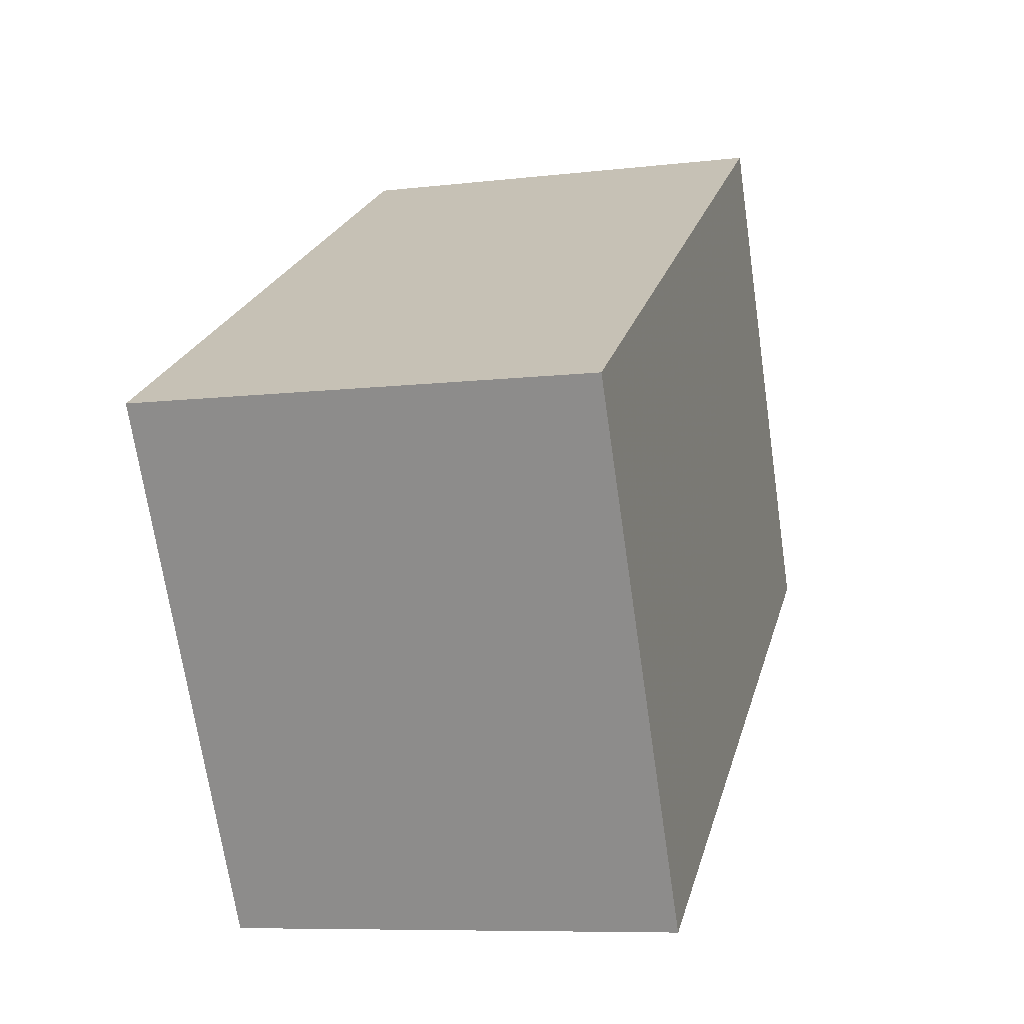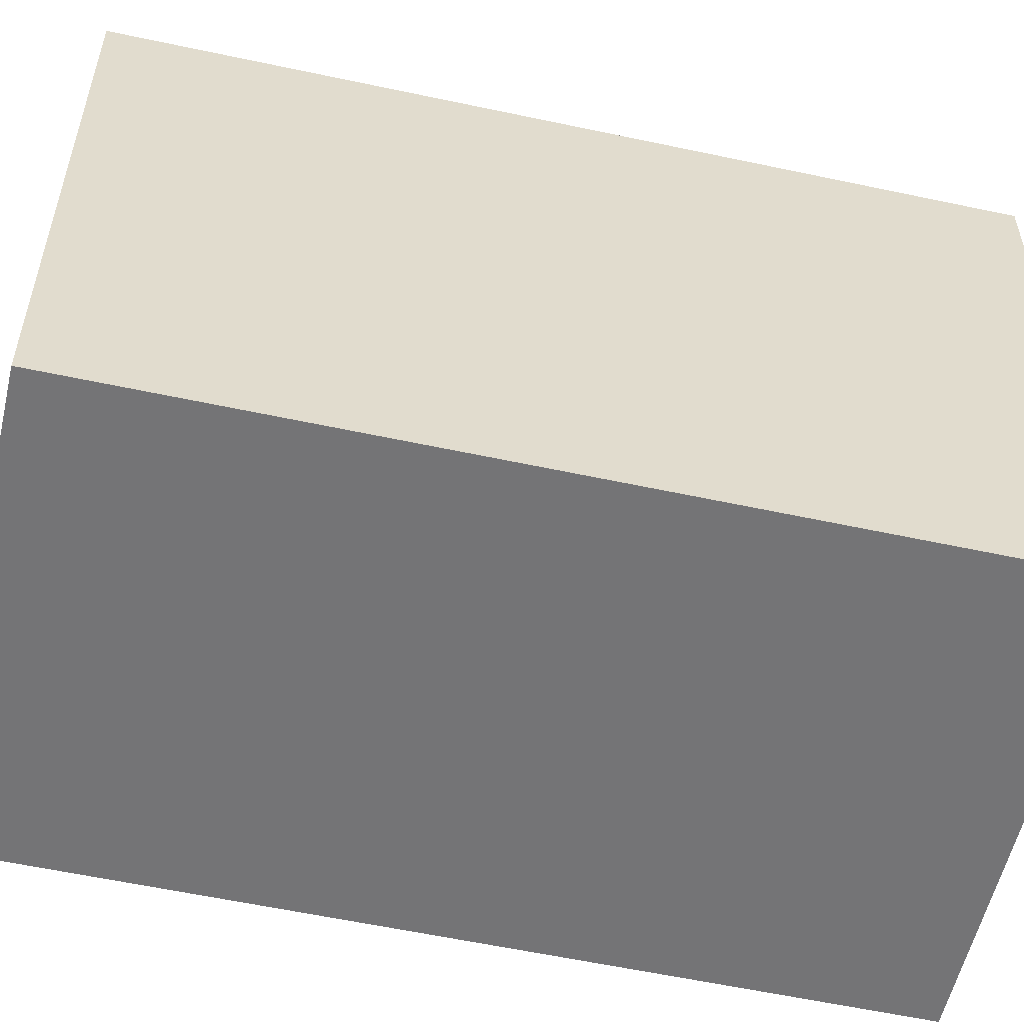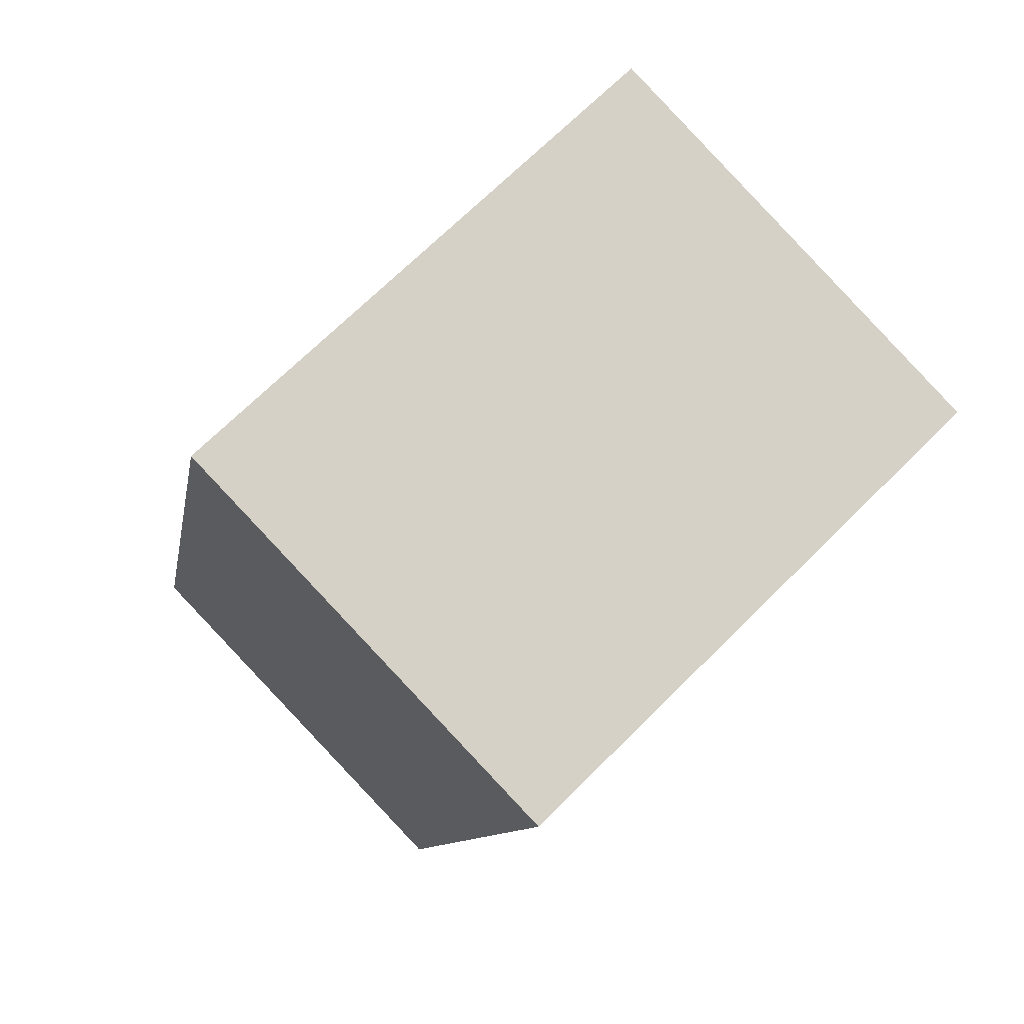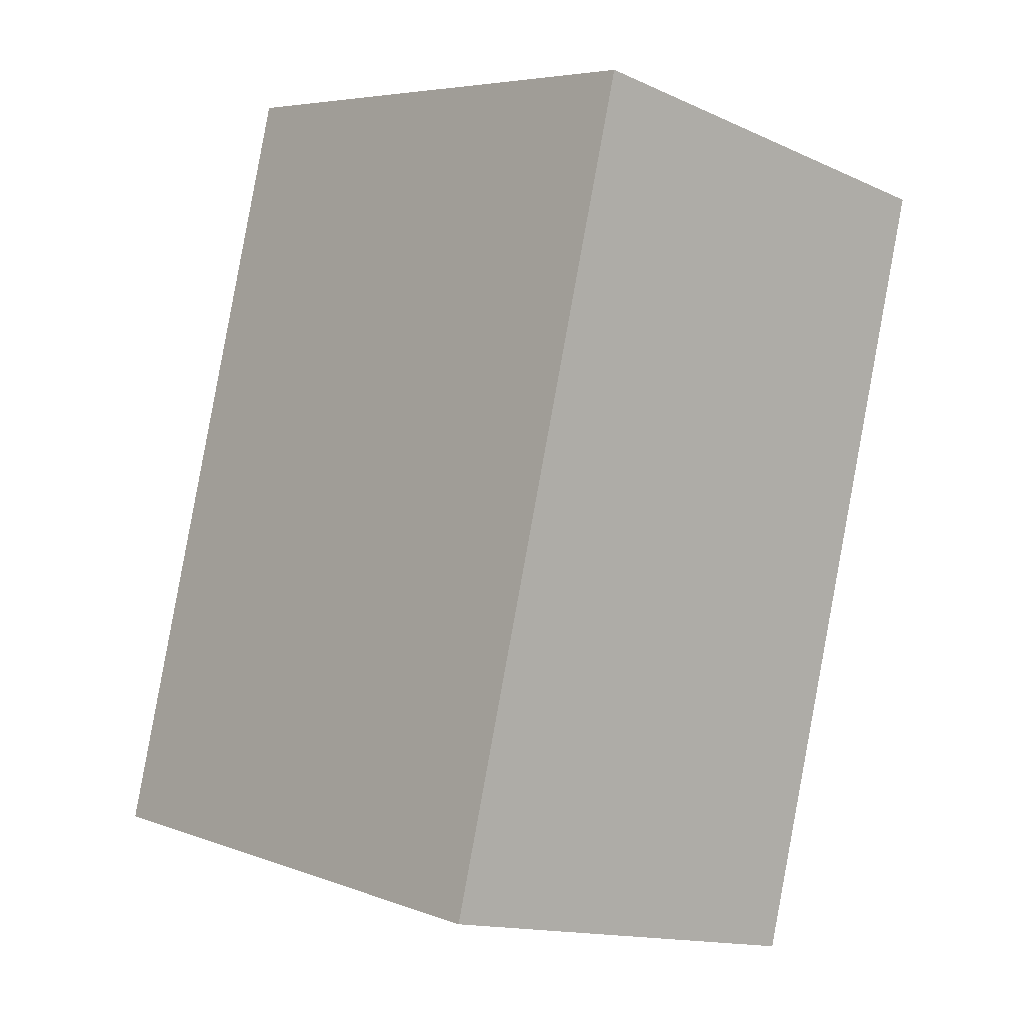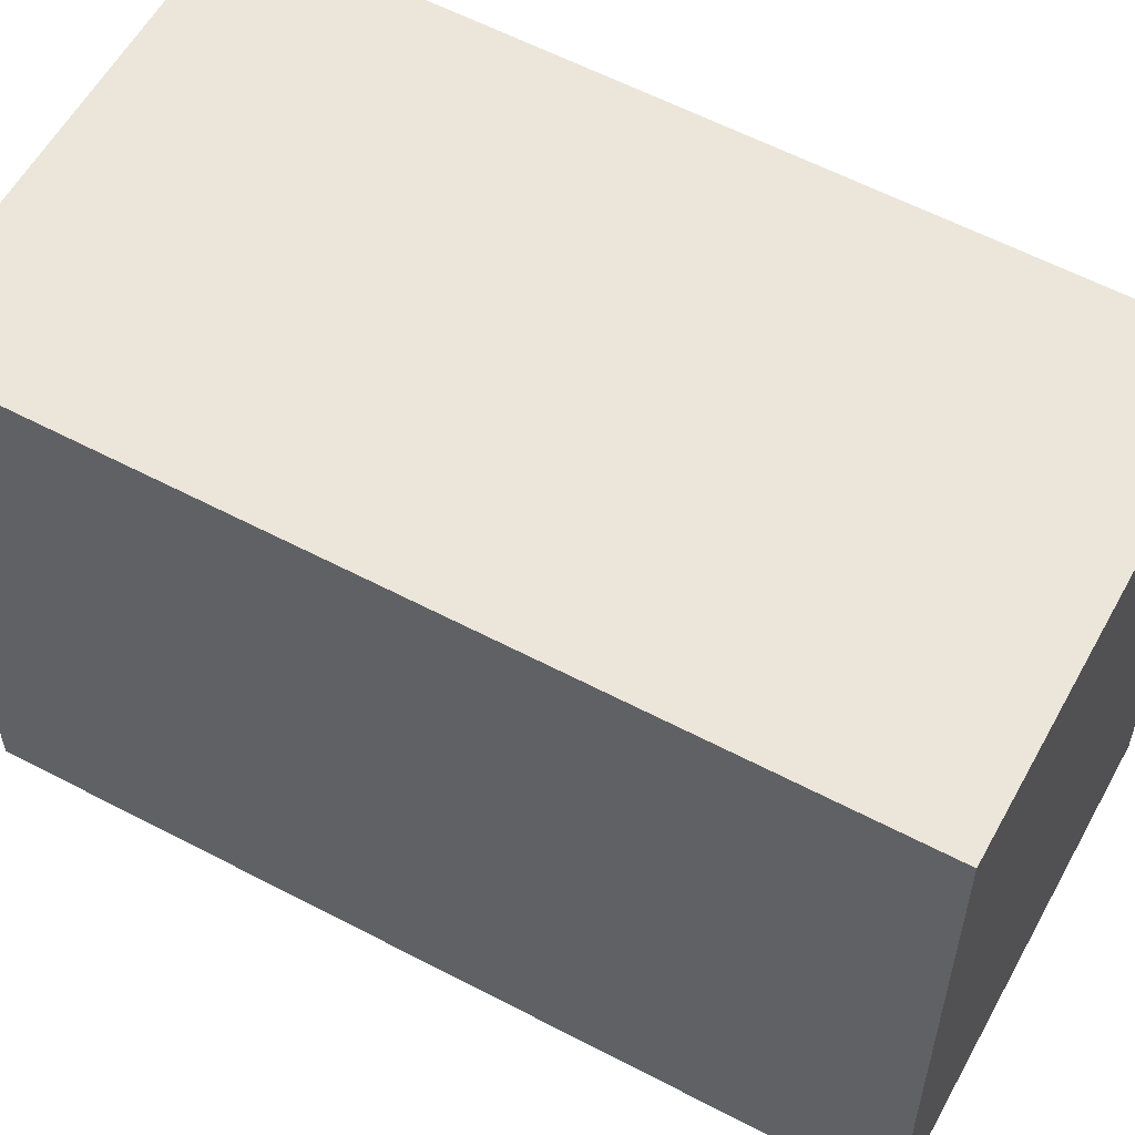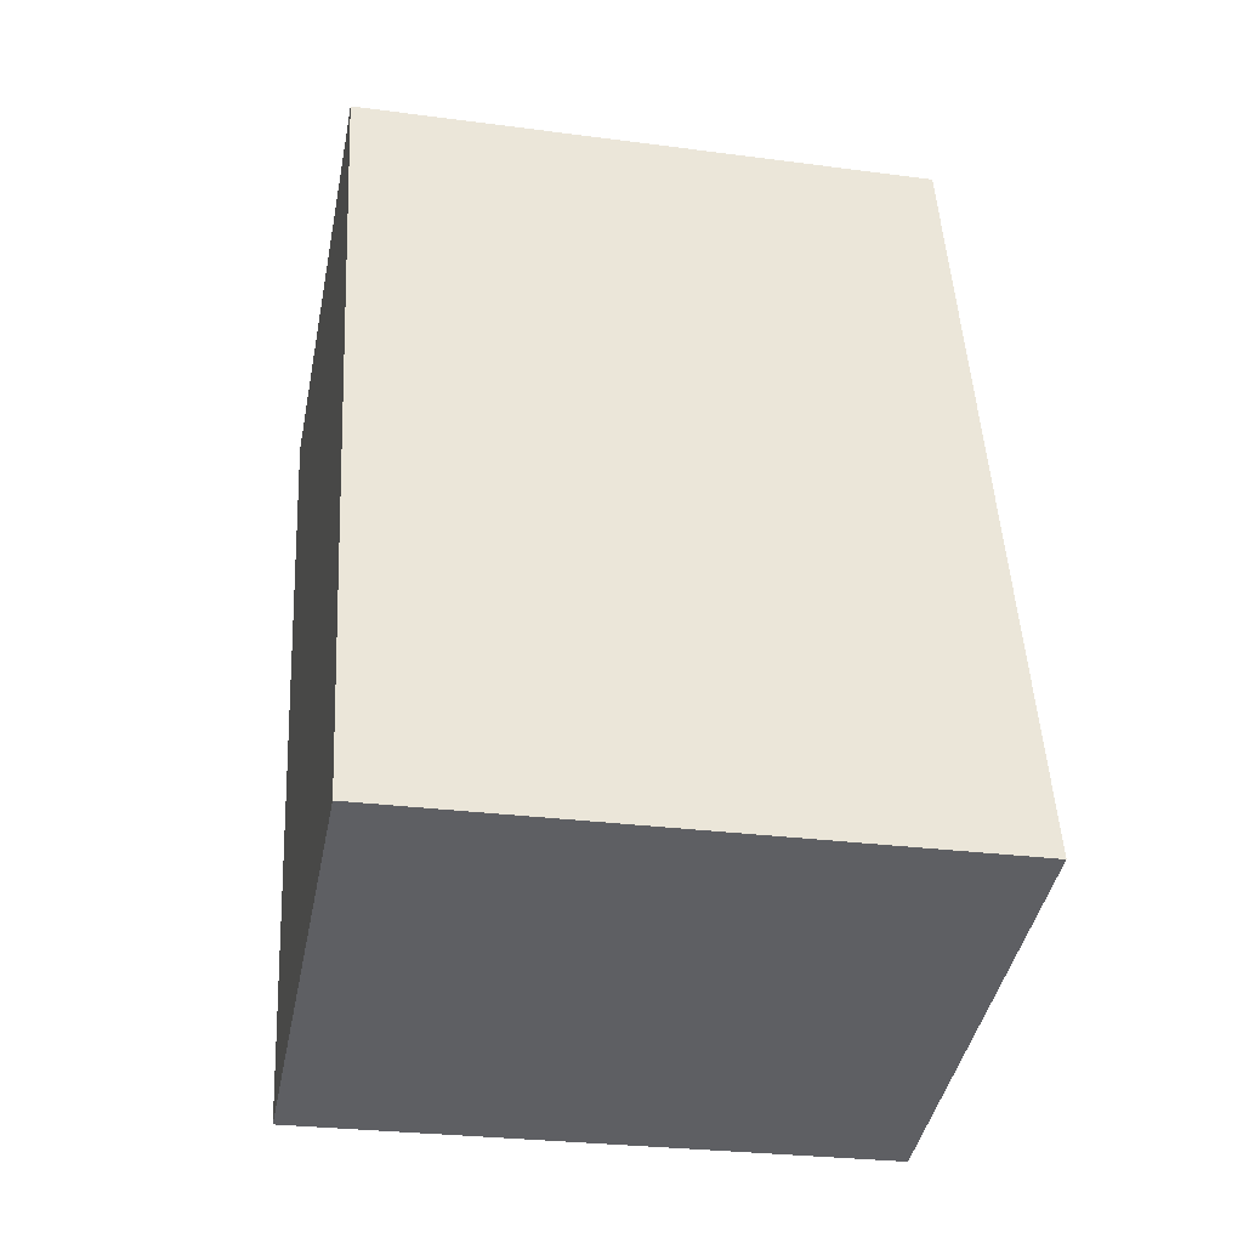
<metadata>
{"format":"obj","ext":"obj","renderer":"f3d","projection":"perspective","resolution":1024,"background":"white","views":[{"elev":-69.5,"azim":-171.7,"up":"+Y"},{"elev":-56.3,"azim":91.1,"up":"+Z"},{"elev":69.7,"azim":-134.9,"up":"+Y"},{"elev":5.7,"azim":138.4,"up":"+Y"},{"elev":57.9,"azim":-47.4,"up":"+Z"},{"elev":-28.0,"azim":78.7,"up":"+Y"}]}
</metadata>
<code>
v -1568 -2554 2.096
v -1567 -2553 2.092
v -1566 -2556 2.076
v -1568 -2557 2.08
v -1567 -2553 2.092
v -1568 -2554 2.096
v -1568 -2554 0
v -1567 -2553 0
v -1566 -2556 2.076
v -1567 -2553 2.092
v -1567 -2553 0
v -1566 -2556 0
v -1568 -2557 2.08
v -1566 -2556 2.076
v -1566 -2556 0
v -1568 -2557 0
v -1568 -2554 2.096
v -1568 -2557 2.08
v -1568 -2557 0
v -1568 -2554 0
v -1568 -2554 0
v -1567 -2553 0
v -1566 -2556 0
v -1568 -2557 0
f 2 3 4 1
f 6 7 8 5
f 10 11 12 9
f 14 15 16 13
f 18 19 20 17
f 22 23 24 21

</code>
